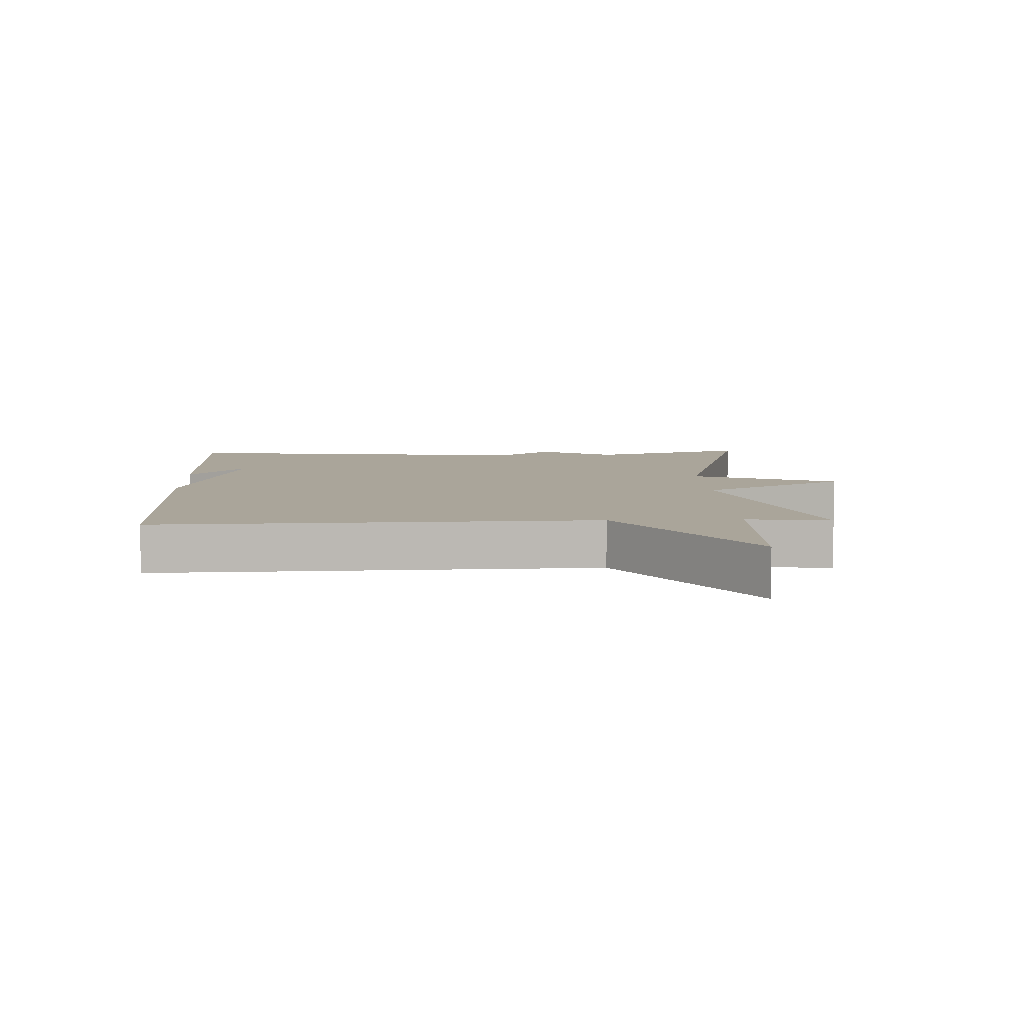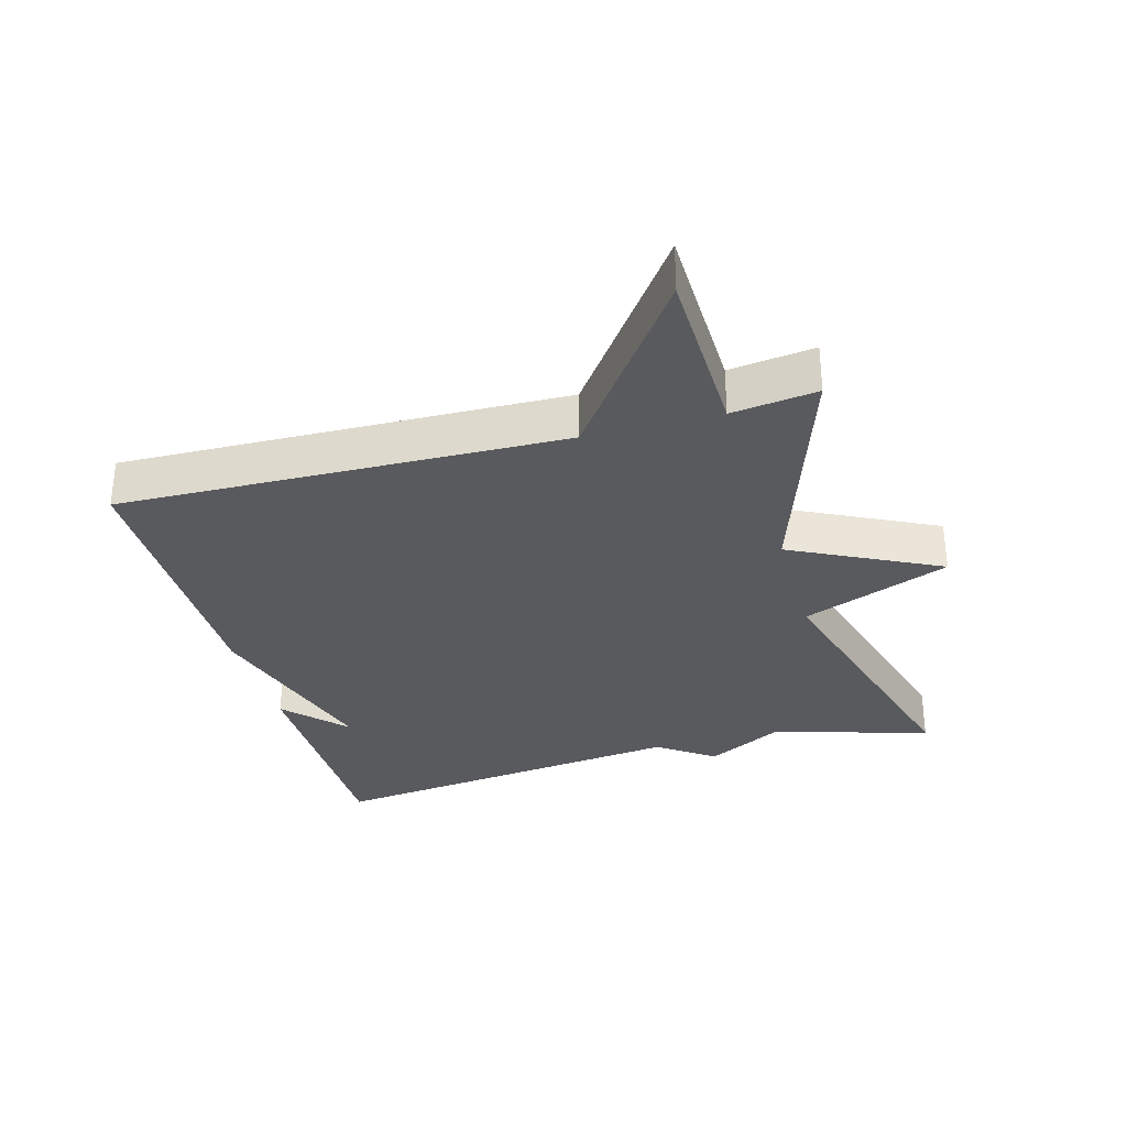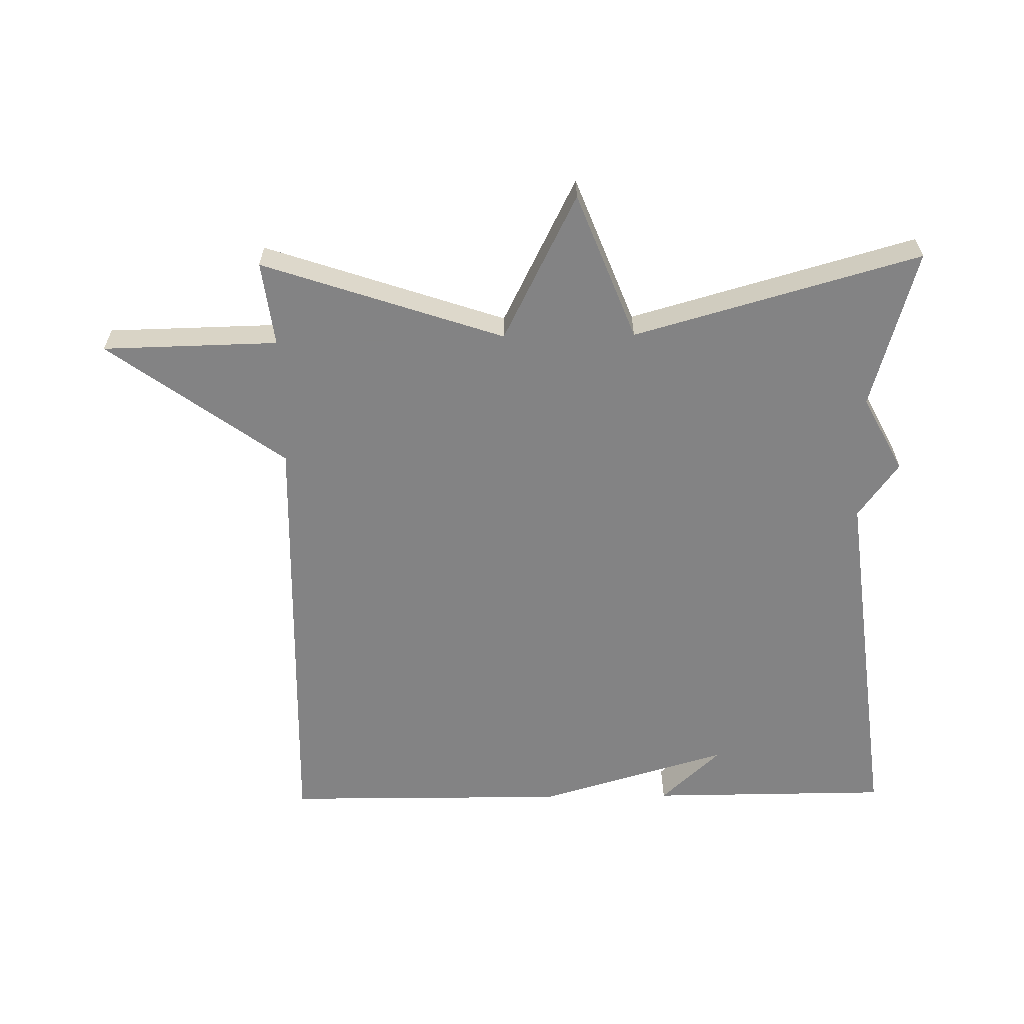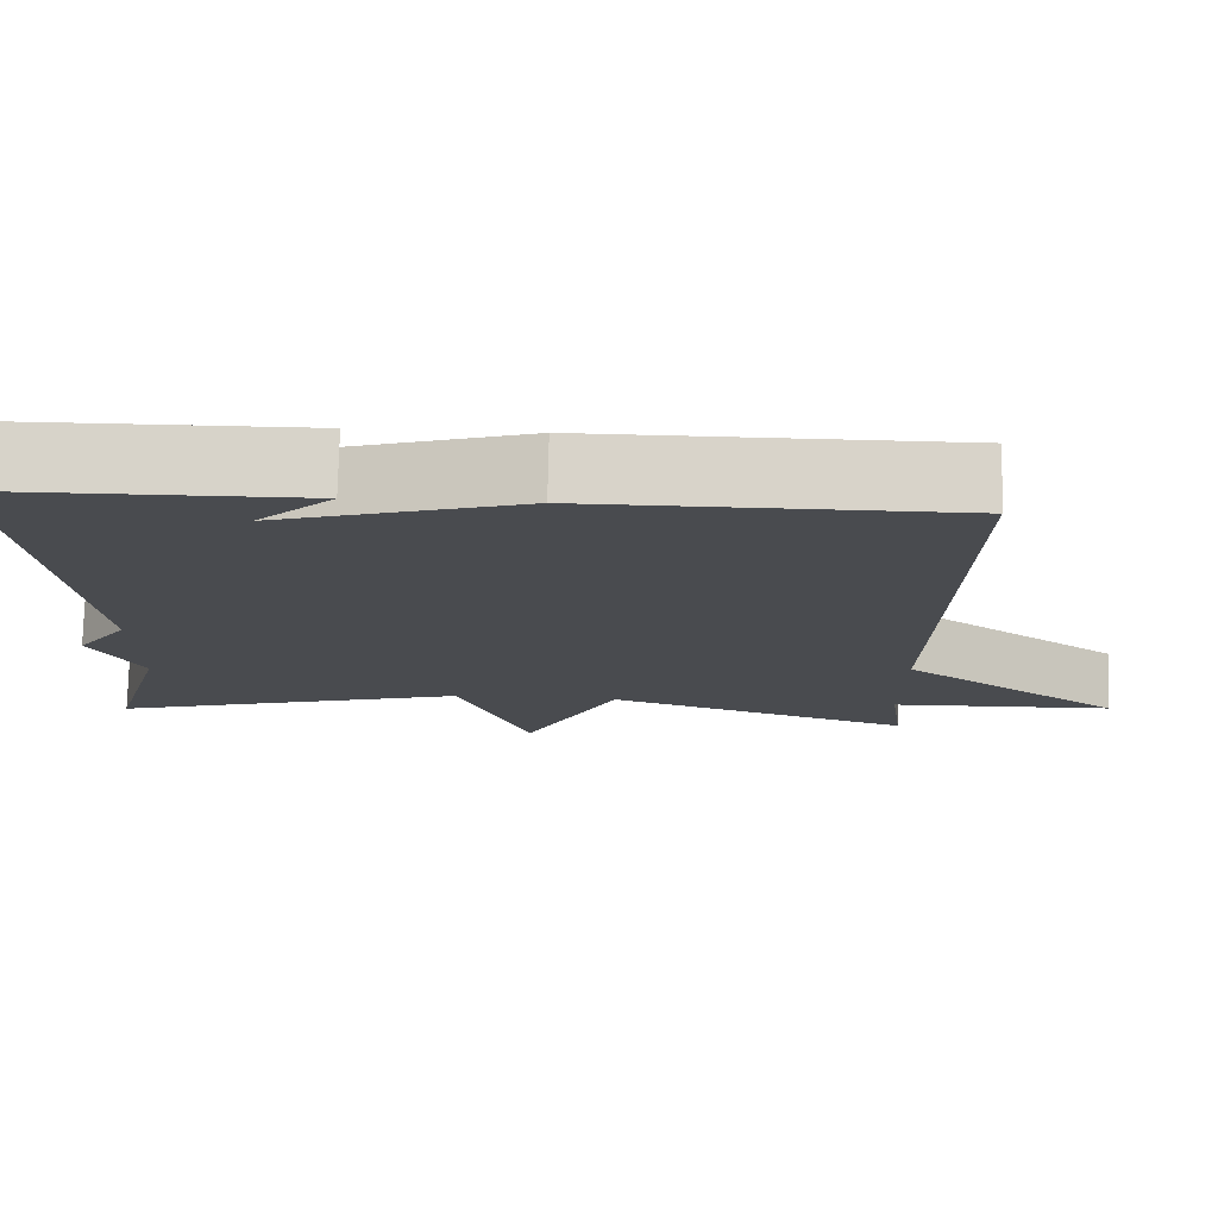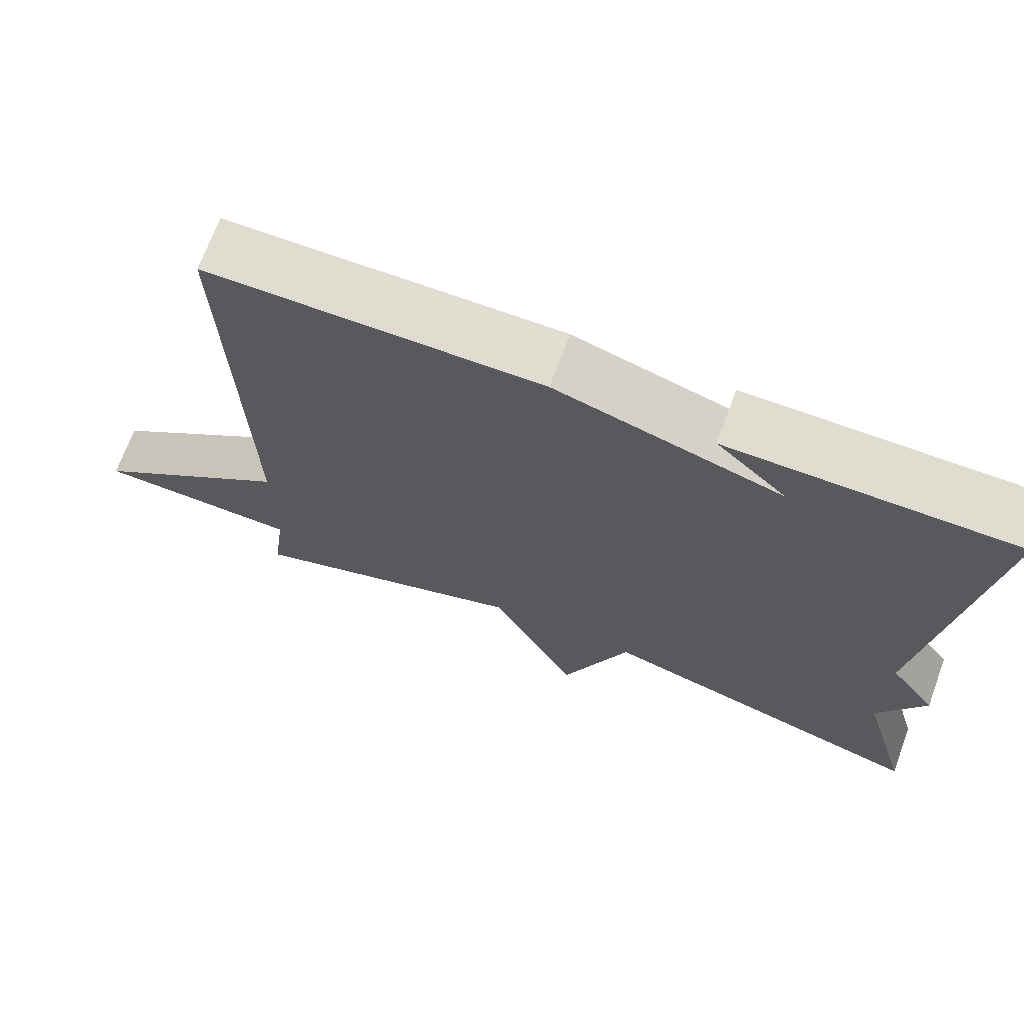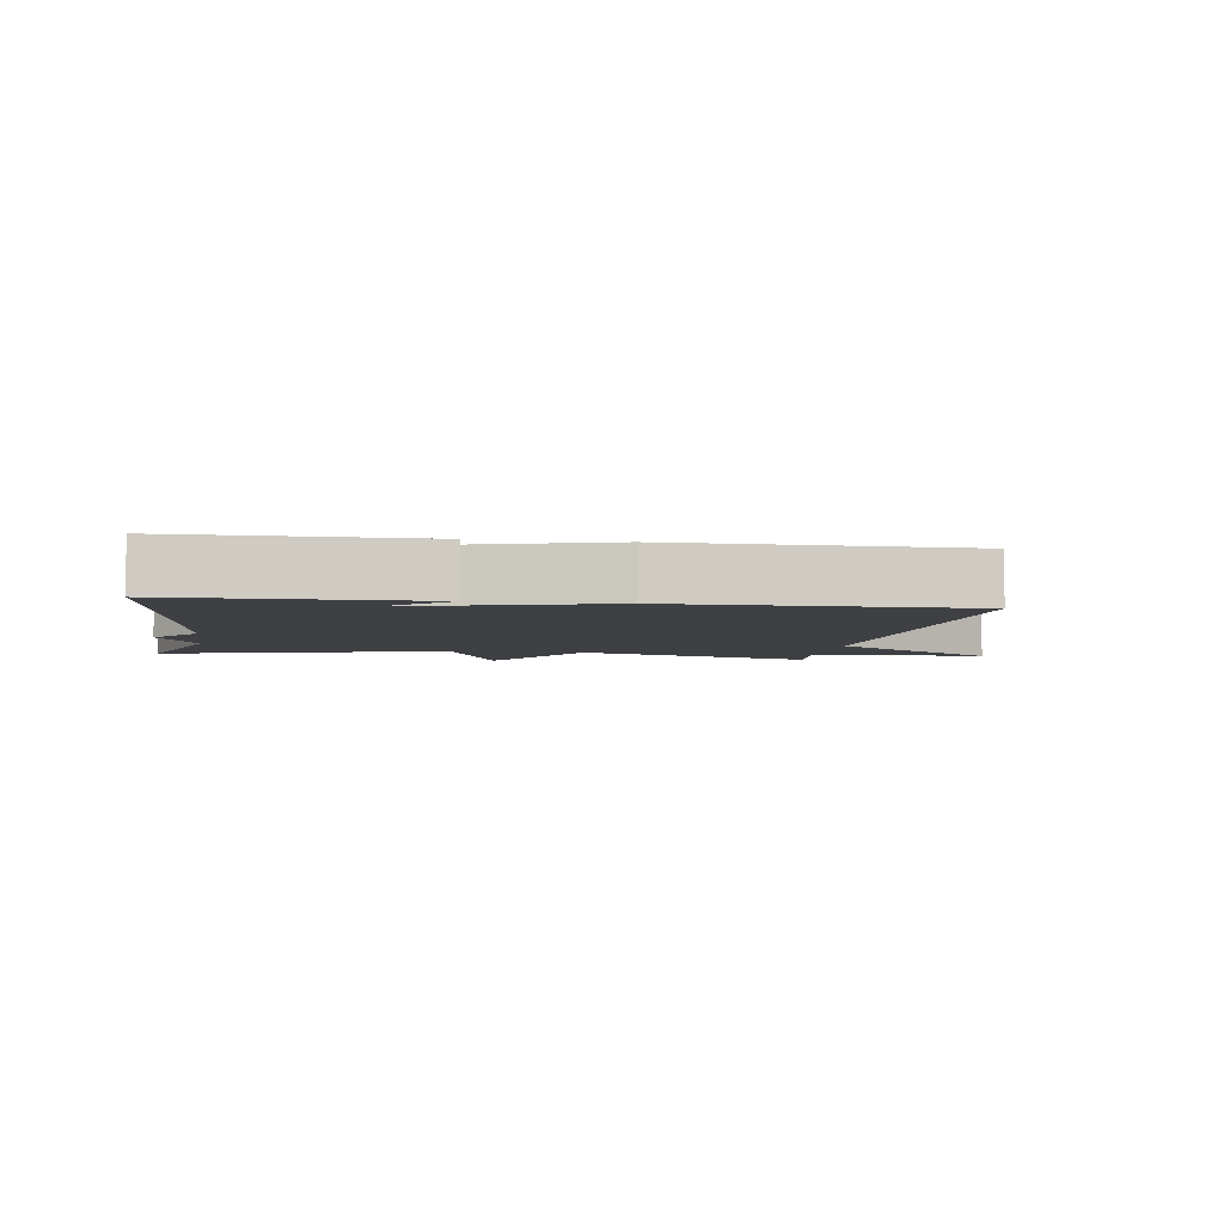
<metadata>
{"format":"obj","ext":"obj","renderer":"f3d","projection":"perspective","resolution":1024,"background":"white","views":[{"elev":7.6,"azim":87.4,"up":"+Y"},{"elev":-31.5,"azim":105.6,"up":"+Y"},{"elev":-61.1,"azim":-179.2,"up":"+Y"},{"elev":76.0,"azim":1.3,"up":"+Z"},{"elev":69.7,"azim":-159.8,"up":"+Z"},{"elev":-4.6,"azim":-8.9,"up":"+Y"}]}
</metadata>
<code>
v 0.5 0.07 0.5
v 0.483 0.07 -0.171
v 0.75 0.07 -0.365
v 0.483 0.07 -0.371
v 0.5 0.07 -0.5
v 0.133 0.07 -0.377
v 0.021 0.07 -0.601
v -0.067 0.07 -0.377
v -0.5 0.07 -0.5
v -0.432 0.07 -0.258
v -0.493 0.07 -0.143
v -0.432 0.07 -0.058
v -0.5 0.07 0.5
v -0.133 0.07 0.502
v -0.224 0.07 0.416
v 0.067 0.07 0.502
v 0.5 0 0.5
v 0.483 0 -0.171
v 0.75 0 -0.365
v 0.483 0 -0.371
v 0.5 0 -0.5
v 0.133 0 -0.377
v 0.021 0 -0.601
v -0.067 0 -0.377
v -0.5 0 -0.5
v -0.432 0 -0.258
v -0.493 0 -0.143
v -0.432 0 -0.058
v -0.5 0 0.5
v -0.133 0 0.502
v -0.224 0 0.416
v 0.067 0 0.502
f 15 16 1 2
f 13 14 15
f 12 13 15 2
f 2 3 4
f 12 2 4
f 11 12 4
f 10 11 4
f 8 9 10
f 8 10 4
f 6 7 8
f 6 8 4
f 4 5 6
f 18 17 32 31
f 31 30 29
f 18 31 29 28
f 20 19 18
f 20 18 28
f 20 28 27
f 20 27 26
f 26 25 24
f 20 26 24
f 24 23 22
f 20 24 22
f 22 21 20
f 1 17 18 2
f 2 18 19 3
f 3 19 20 4
f 4 20 21 5
f 5 21 22 6
f 6 22 23 7
f 7 23 24 8
f 8 24 25 9
f 9 25 26 10
f 10 26 27 11
f 11 27 28 12
f 12 28 29 13
f 13 29 30 14
f 14 30 31 15
f 15 31 32 16
f 16 32 17 1

</code>
